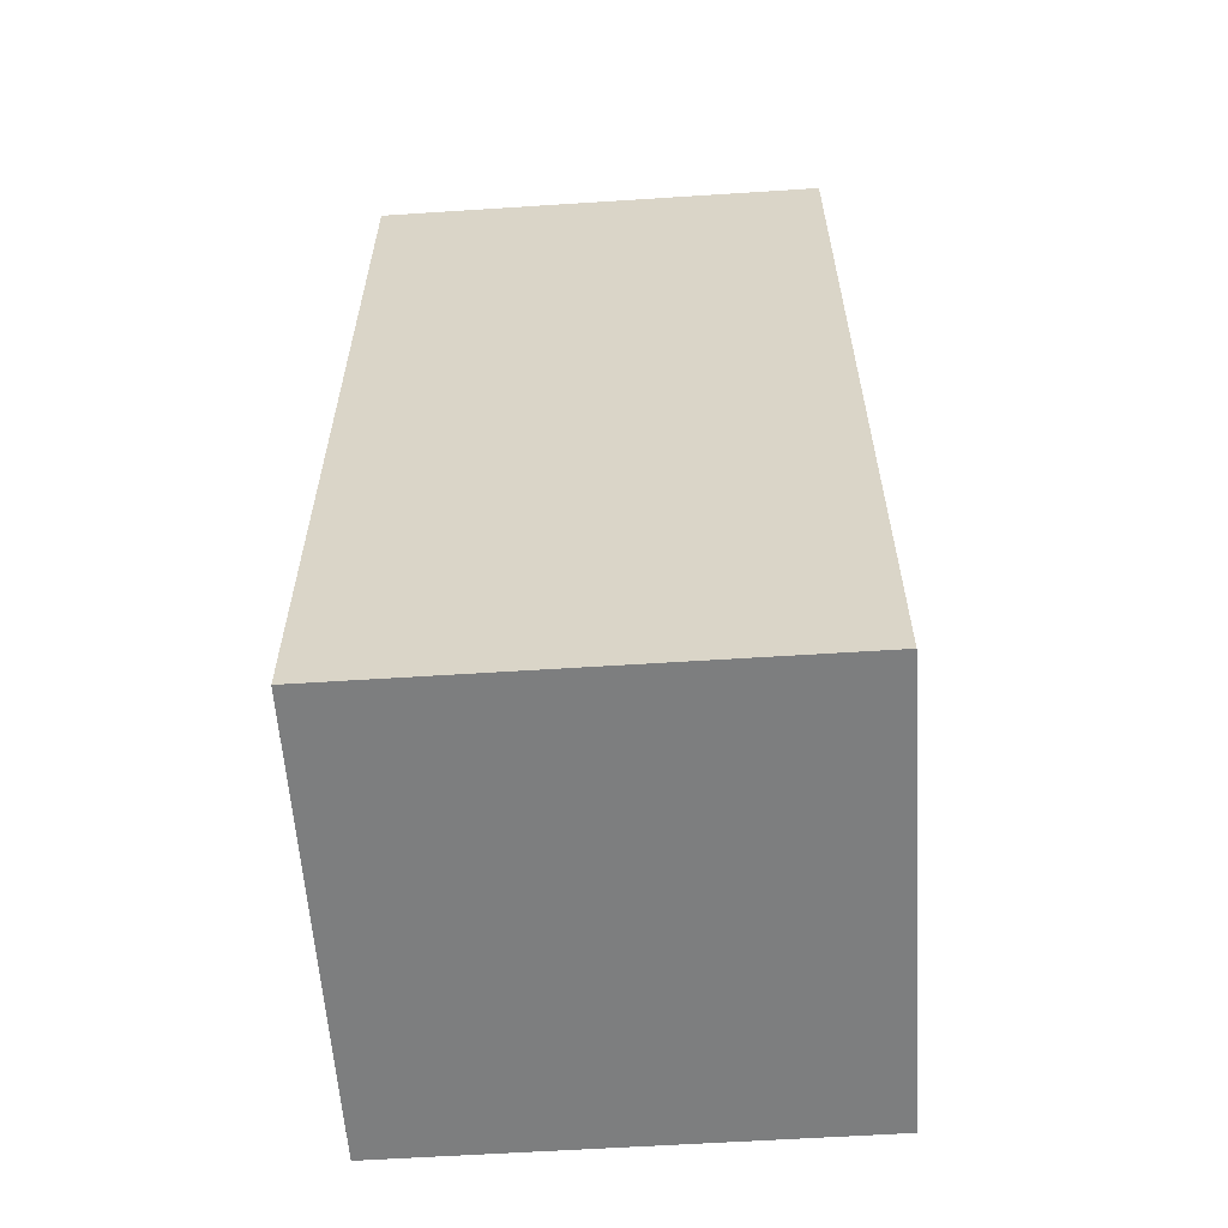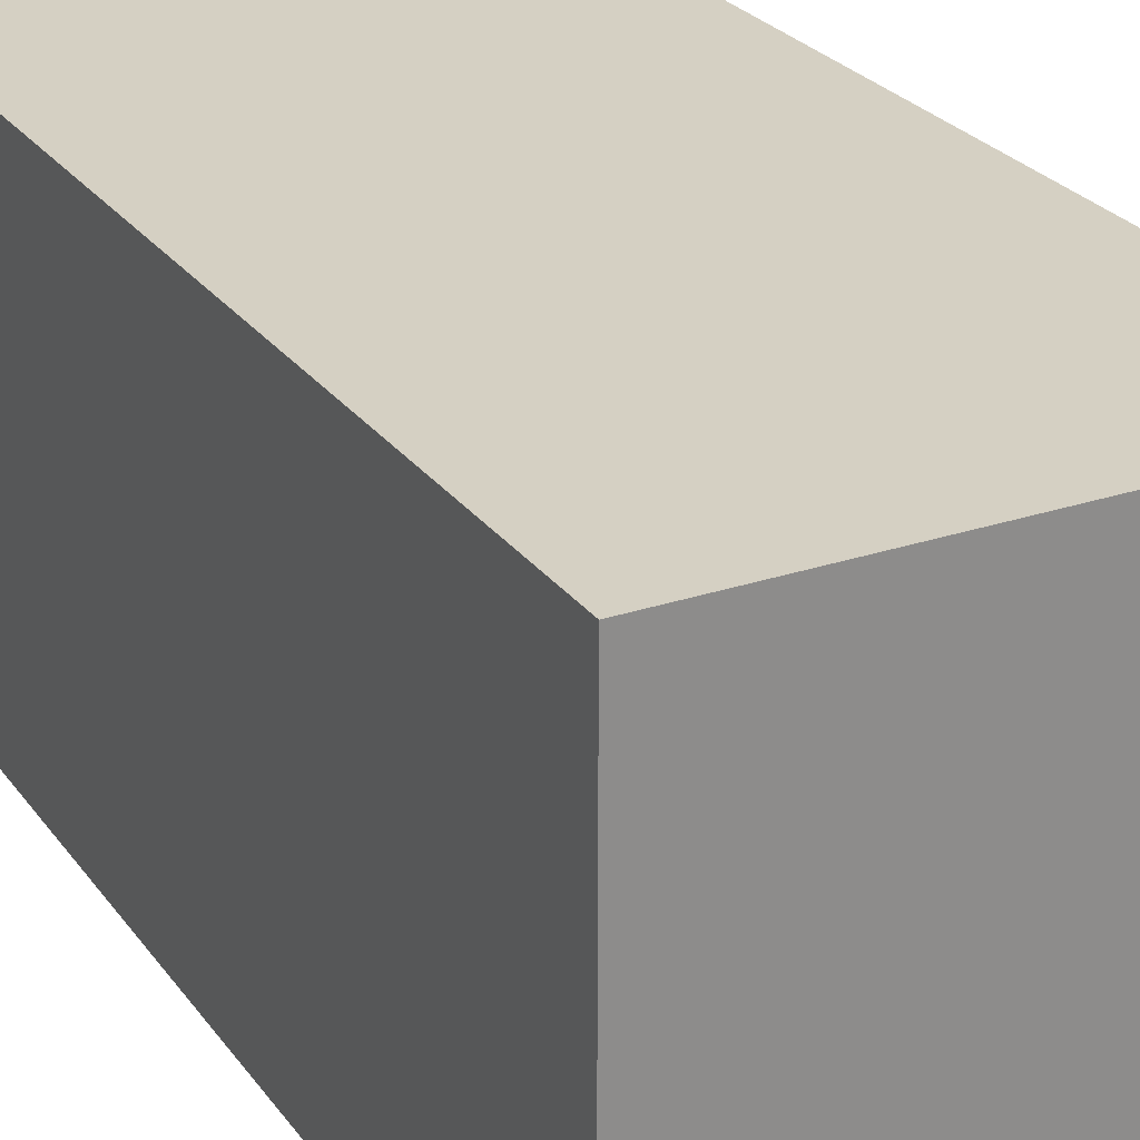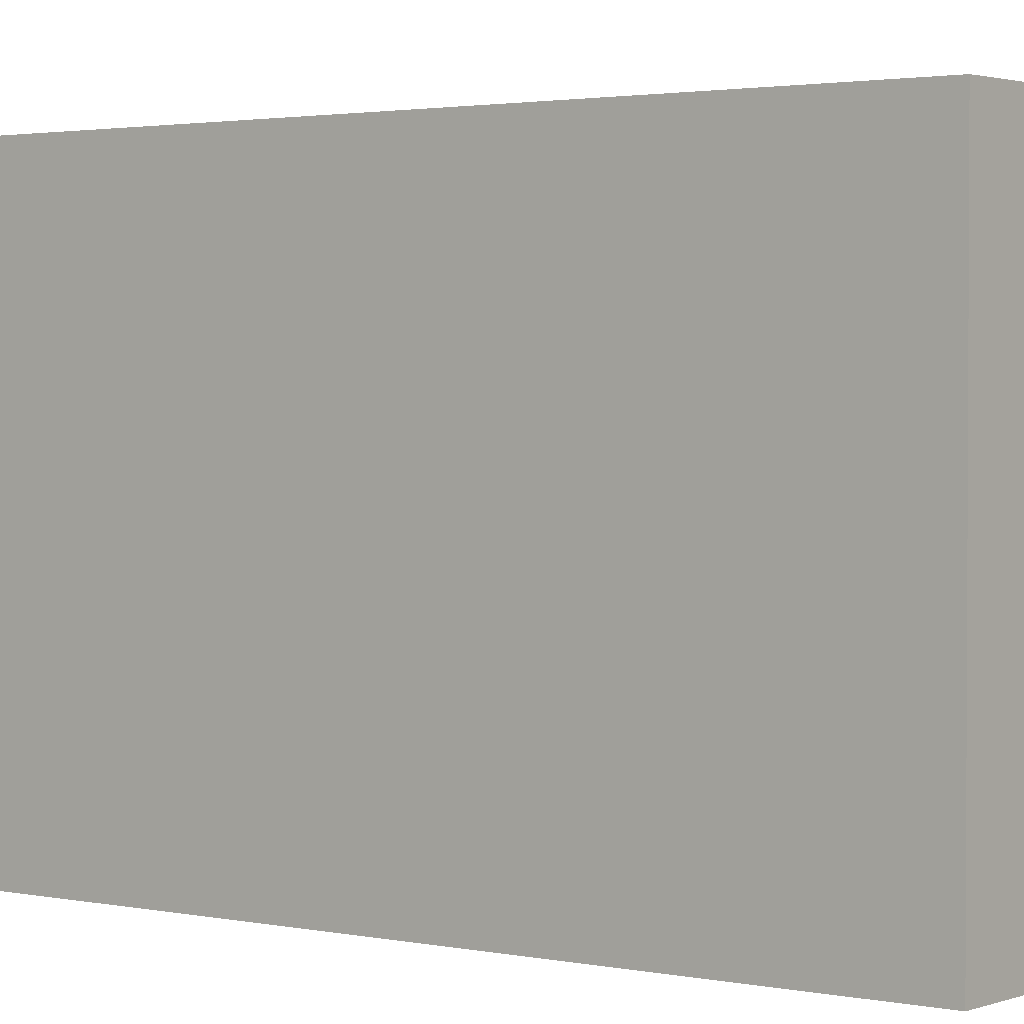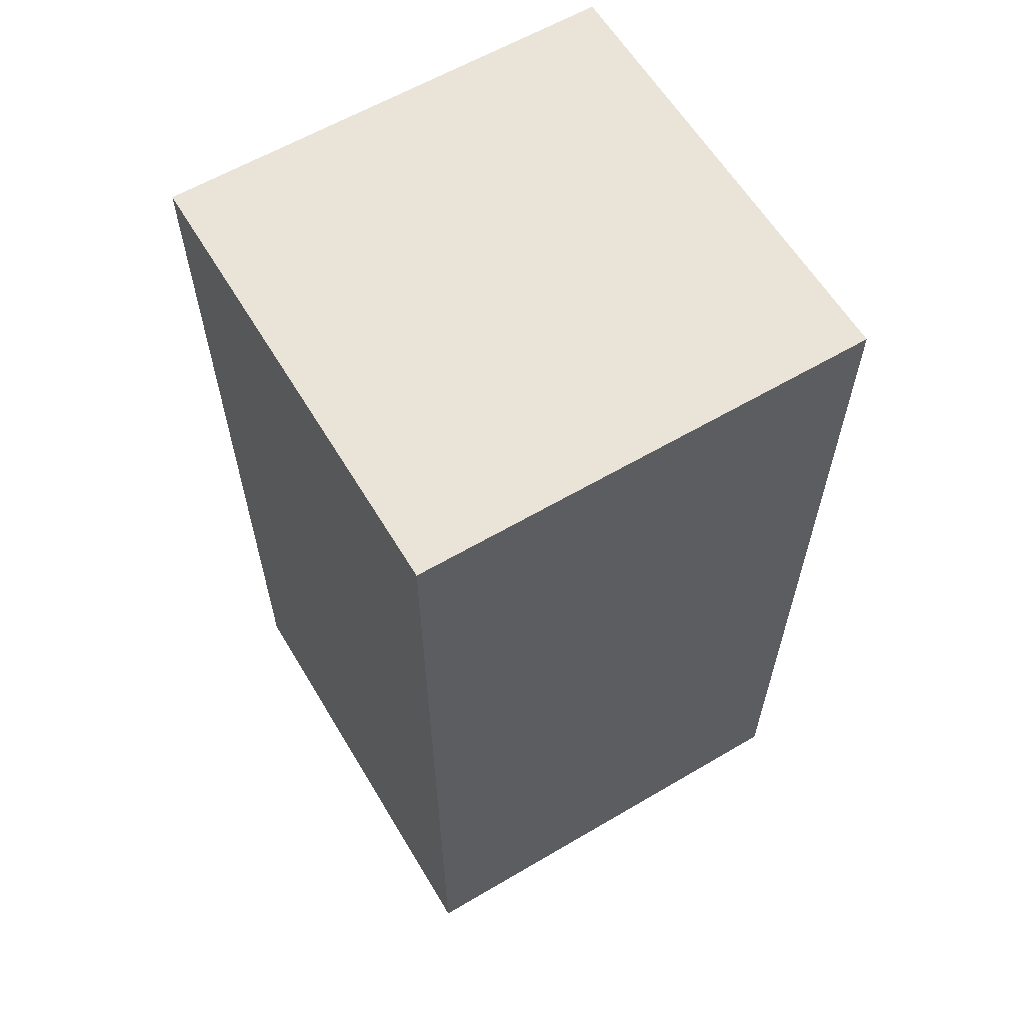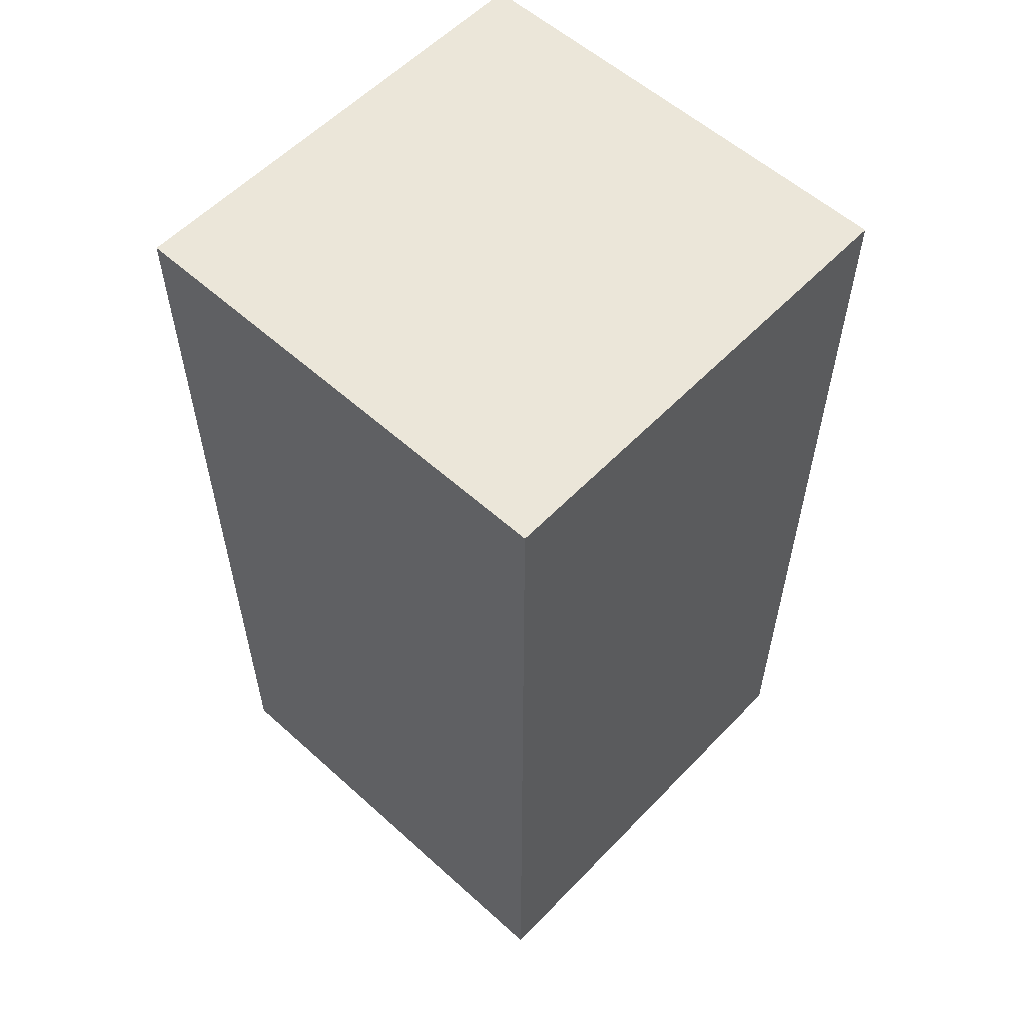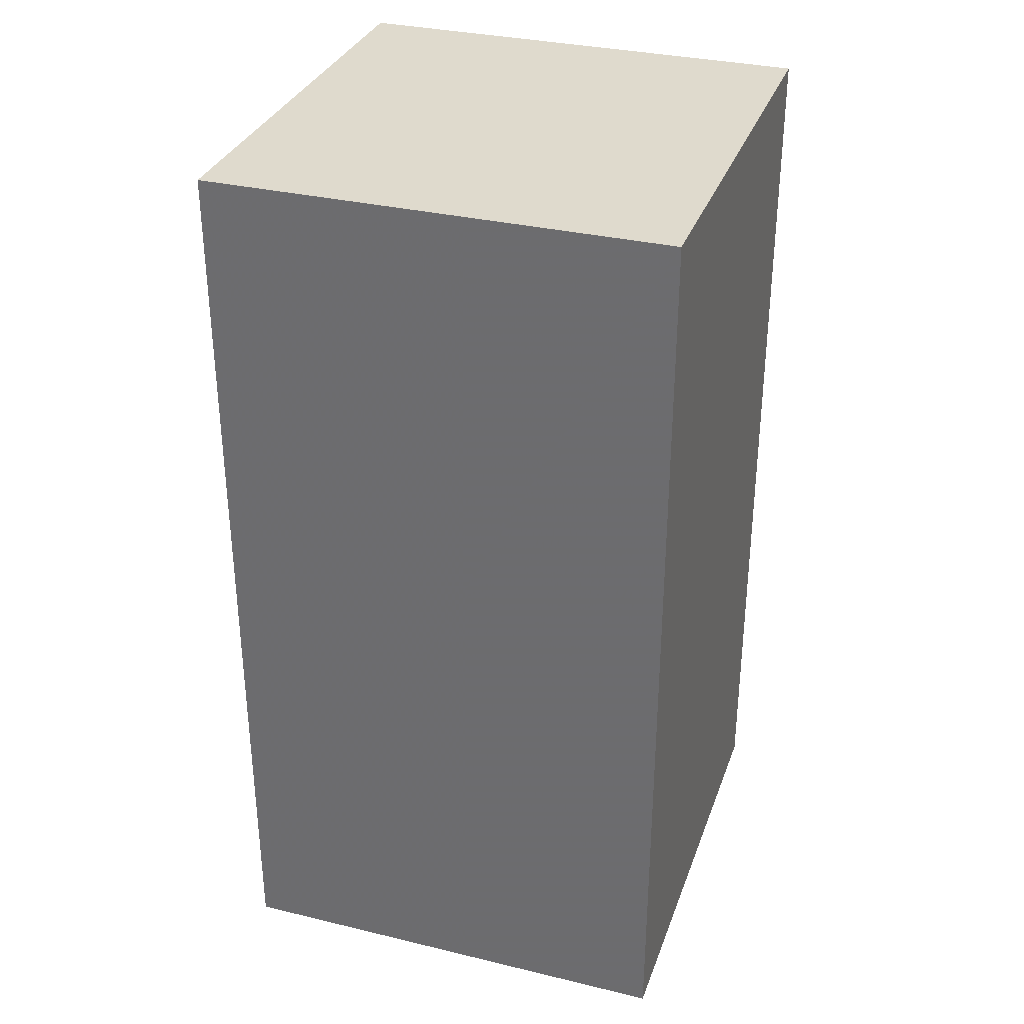
<metadata>
{"format":"obj","ext":"obj","renderer":"f3d","projection":"perspective","resolution":1024,"background":"white","views":[{"elev":-59.3,"azim":93.8,"up":"+Y"},{"elev":26.2,"azim":152.1,"up":"+Z"},{"elev":2.0,"azim":-52.3,"up":"+Z"},{"elev":61.0,"azim":59.1,"up":"+Y"},{"elev":57.0,"azim":-136.9,"up":"+Y"},{"elev":32.9,"azim":-71.7,"up":"+Y"}]}
</metadata>
<code>
o Cube
v 0.1 -0.2 0
v 0.1 -0.2 0.2
v -0.1 -0.2 0.2
v -0.1 -0.2 -0
v 0.1 0.2 0
v 0.1 0.2 0.2
v -0.1 0.2 0.2
v -0.1 0.2 0
f 2 3 4
f 8 7 6
f 1 5 6
f 2 6 7
f 7 8 4
f 1 4 8
f 1 2 4
f 5 8 6
f 2 1 6
f 3 2 7
f 3 7 4
f 5 1 8

</code>
